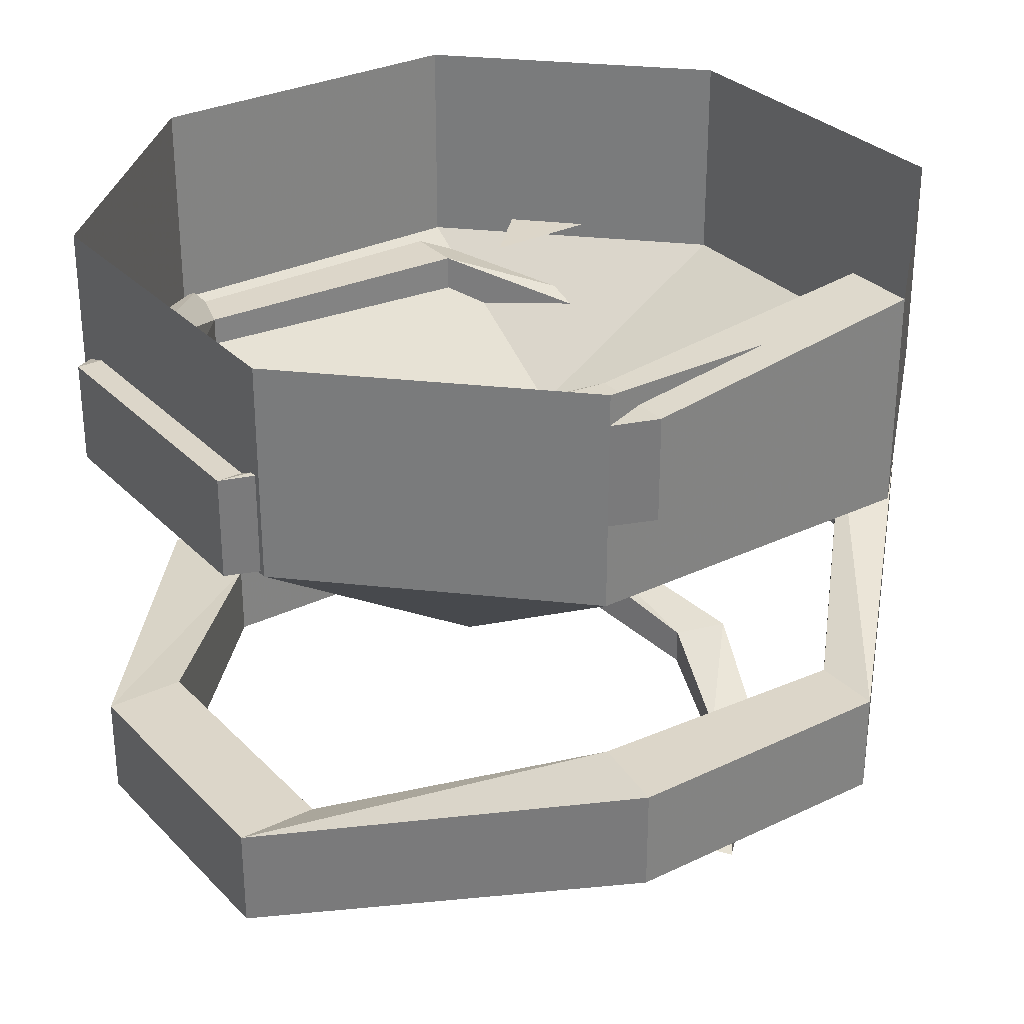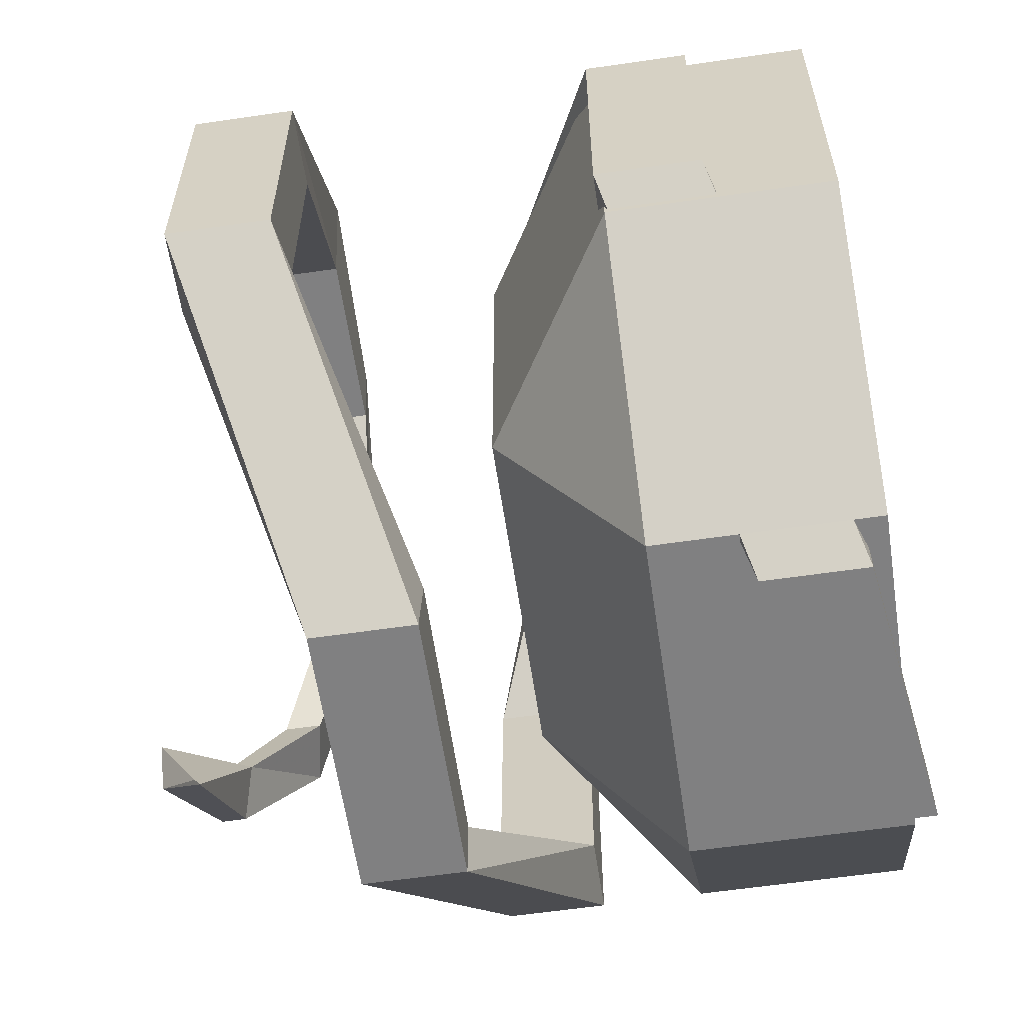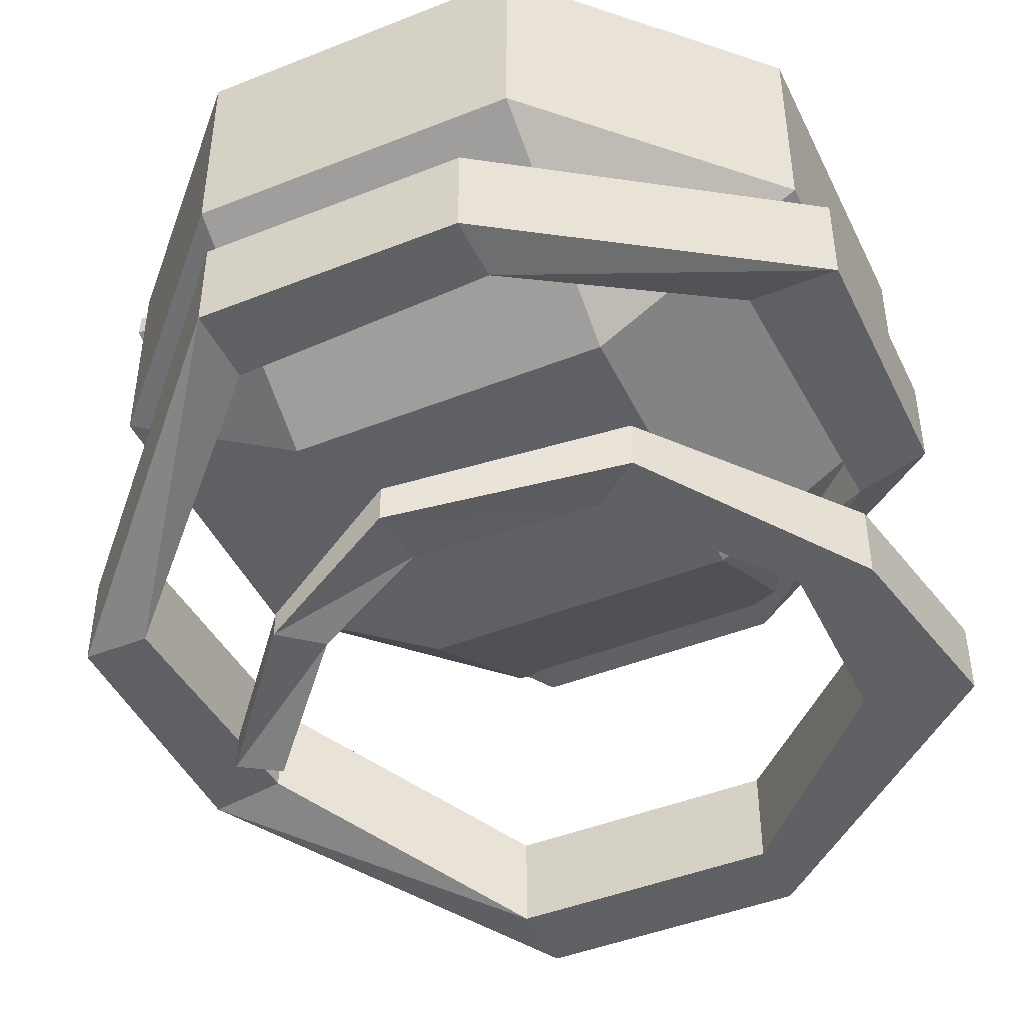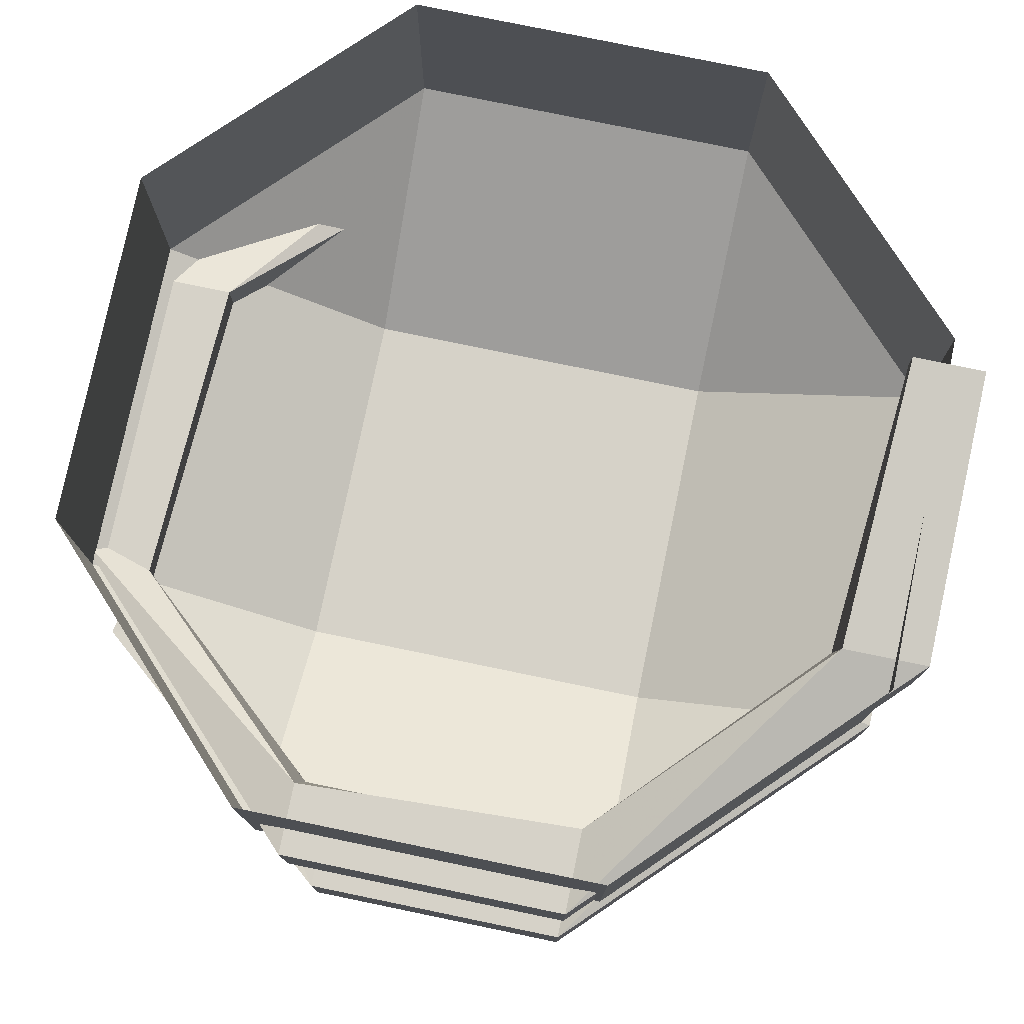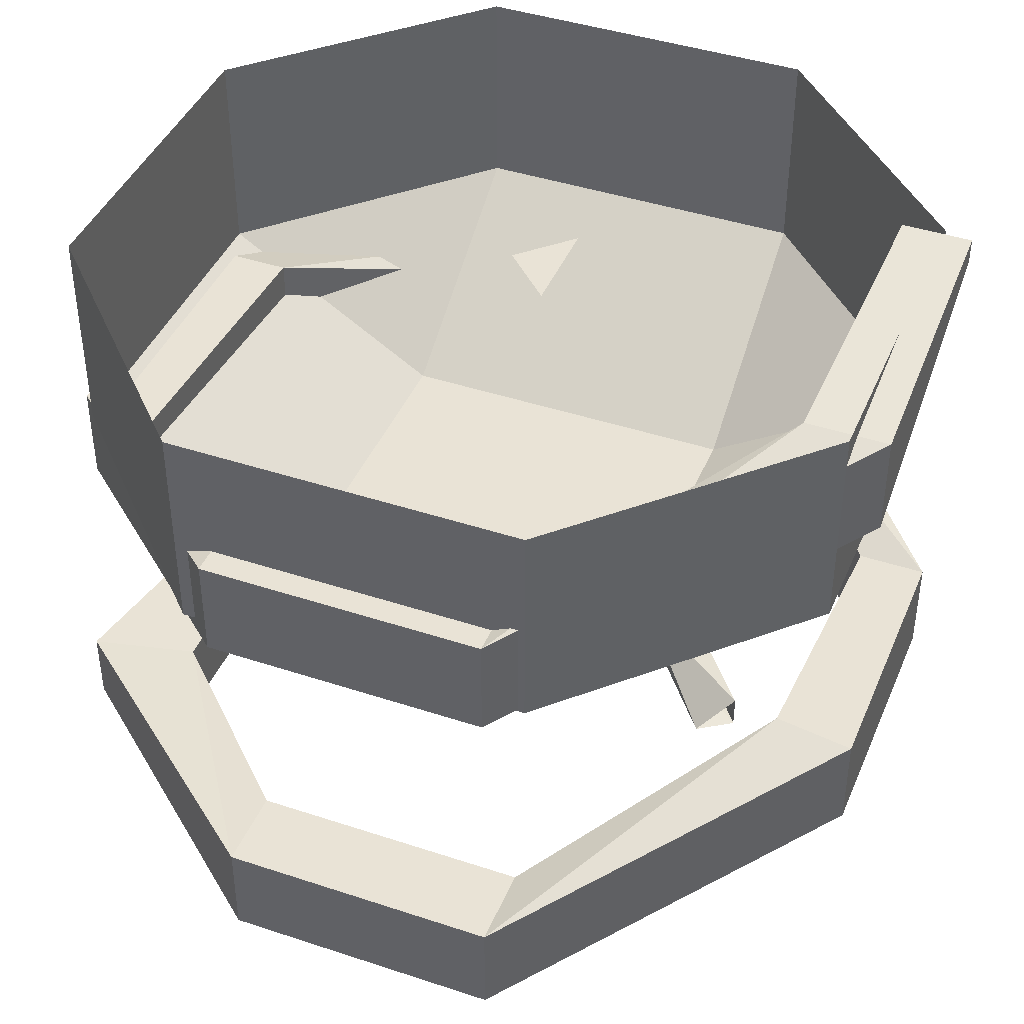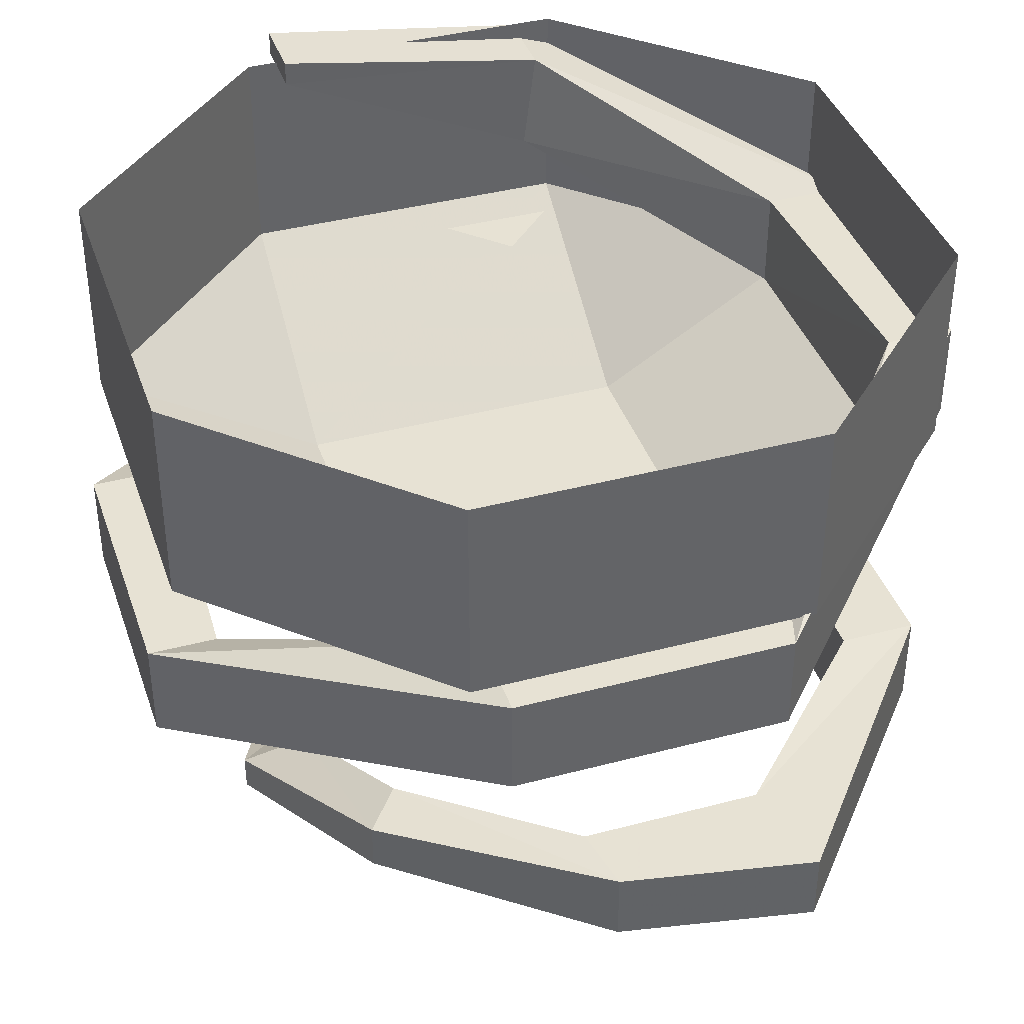
<metadata>
{"format":"obj","ext":"obj","renderer":"f3d","projection":"perspective","resolution":1024,"background":"white","views":[{"elev":30.2,"azim":145.0,"up":"+Y"},{"elev":-60.1,"azim":98.5,"up":"+Z"},{"elev":-45.3,"azim":-65.3,"up":"+Y"},{"elev":77.5,"azim":101.7,"up":"+Y"},{"elev":42.2,"azim":111.7,"up":"+Y"},{"elev":39.7,"azim":-18.2,"up":"+Y"}]}
</metadata>
<code>
o spotanim/181
v 8 96 -8
v -8 96 -8
v 0 96 0
v -22 98 -67
v -22 98 -56
v -22 102 -56
v -22 102 -67
v 22 80 -67
v 20 80 -54
v 22 96 -54
v 22 96 -67
v 67 64 -22
v 54 64 -22
v 54 80 -22
v 67 80 -22
v 67 64 22
v 54 64 22
v 56 80 22
v 67 80 22
v 22 48 67
v 26 48 54
v 26 64 54
v 22 64 67
v -22 48 67
v -22 48 52
v -22 64 52
v -22 64 67
v -67 32 22
v -56 32 22
v -56 48 22
v -67 48 22
v -67 32 -22
v -54 32 -22
v -54 48 -22
v -67 48 -22
v -22 16 -67
v -22 16 -56
v -22 32 -56
v -22 32 -67
v 22 16 -67
v 20 16 -54
v 20 32 -54
v 22 32 -67
v 67 0 -22
v 54 0 -22
v 54 16 -22
v 67 16 -22
v 67 0 22
v 54 0 22
v 54 16 22
v 67 16 22
v 30 14 67
v 30 2 67
v 26 2 50
v 26 14 50
v -4 14 50
v -2 14 61
v -2 2 61
v -4 2 50
v -36 4 36
v -30 4 28
v -36 12 36
v -50 0 2
v -50 -6 2
v -39 -4 2
v -30 12 28
v -22 -18 -36
v -18 -18 -30
v -35 -12 -14
v -42 -14 -19
v -42 -10 -19
v -22 -12 -36
v -35 -8 -14
v -39 2 2
v 27 65 63
v 63 65 28
v 63 99 28
v 27 99 63
v -27 99 63
v -27 65 63
v 27 43 28
v 27 43 -27
v 63 65 -27
v 63 99 -27
v 27 65 -62
v 27 99 -62
v -27 65 -62
v -63 65 -27
v -63 99 -27
v -27 99 -62
v -27 43 -27
v -27 43 28
v -63 65 28
v -63 99 28
f 1 2 3
f 4 5 6
f 4 6 7
f 4 7 8
f 4 8 9
f 4 9 5
f 5 9 10
f 5 10 6
f 6 10 11
f 6 11 7
f 7 11 8
f 8 11 12
f 8 12 13
f 8 13 9
f 9 13 14
f 9 14 10
f 10 14 15
f 10 15 11
f 11 15 12
f 12 15 16
f 12 16 17
f 12 17 13
f 13 17 18
f 13 18 14
f 14 18 19
f 14 19 15
f 15 19 16
f 16 19 20
f 16 20 21
f 16 21 17
f 17 21 22
f 17 22 18
f 18 22 23
f 18 23 19
f 19 23 20
f 20 23 24
f 20 24 25
f 20 25 21
f 21 25 26
f 21 26 22
f 22 26 27
f 22 27 23
f 23 27 24
f 24 27 28
f 24 28 29
f 24 29 25
f 25 29 30
f 25 30 26
f 26 30 31
f 26 31 27
f 27 31 28
f 28 31 32
f 28 32 33
f 28 33 29
f 29 33 34
f 29 34 30
f 30 34 35
f 30 35 31
f 31 35 32
f 32 35 36
f 32 36 37
f 32 37 33
f 33 37 38
f 33 38 34
f 34 38 39
f 34 39 35
f 35 39 36
f 36 39 40
f 36 40 41
f 36 41 37
f 37 41 42
f 37 42 38
f 38 42 43
f 38 43 39
f 39 43 40
f 40 43 44
f 40 44 45
f 40 45 41
f 41 45 46
f 41 46 42
f 42 46 47
f 42 47 43
f 43 47 44
f 44 47 48
f 44 48 49
f 44 49 45
f 45 49 50
f 45 50 46
f 46 50 51
f 46 51 47
f 47 51 48
f 48 51 52
f 48 52 53
f 48 53 49
f 49 53 54
f 49 54 50
f 50 54 55
f 50 55 51
f 51 55 52
f 52 55 56
f 52 56 57
f 52 57 53
f 53 57 58
f 53 58 54
f 54 58 59
f 54 59 56
f 54 56 55
f 60 61 59
f 60 59 58
f 60 58 62
f 60 62 63
f 60 63 64
f 60 64 61
f 61 64 65
f 61 65 66
f 61 66 56
f 61 56 59
f 57 56 66
f 57 66 62
f 57 62 58
f 67 68 69
f 67 69 70
f 67 70 71
f 67 71 72
f 72 71 73
f 72 73 68
f 68 73 69
f 69 73 65
f 69 65 70
f 70 65 64
f 70 64 71
f 71 64 63
f 71 63 73
f 73 63 74
f 73 74 65
f 65 74 66
f 66 74 62
f 62 74 63
f 70 67 67
f 75 76 77
f 75 77 78
f 75 78 79
f 75 79 80
f 75 80 81
f 75 81 76
f 76 81 82
f 76 82 83
f 76 83 84
f 76 84 77
f 83 85 86
f 83 86 84
f 87 88 89
f 87 89 90
f 87 90 86
f 87 86 85
f 87 85 91
f 87 91 88
f 88 91 92
f 88 92 93
f 88 93 94
f 88 94 89
f 93 80 79
f 93 79 94
f 85 83 82
f 85 82 91
f 91 82 92
f 92 82 81
f 92 81 80
f 92 80 93

</code>
